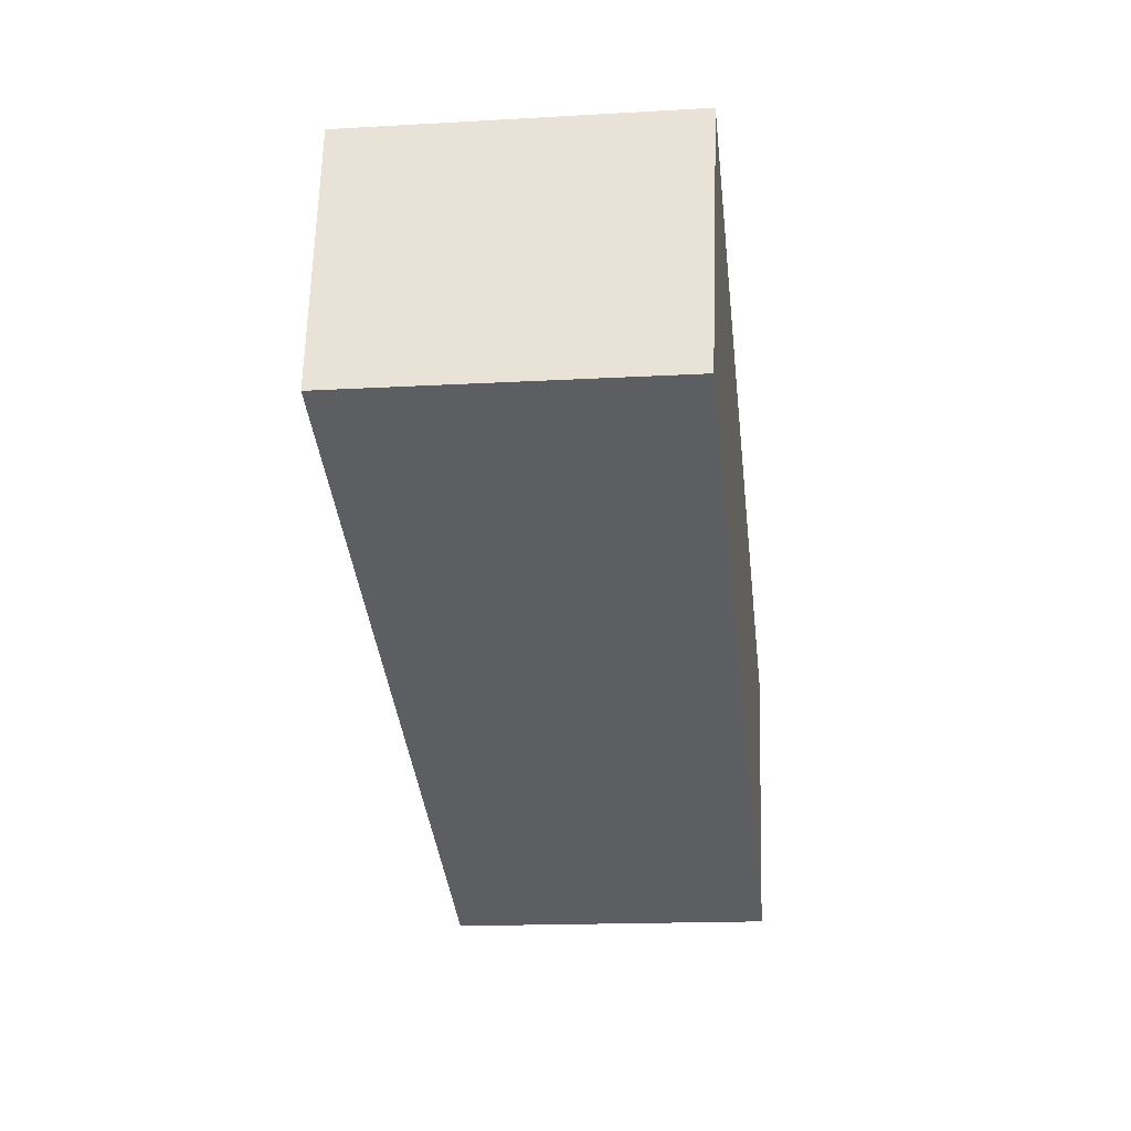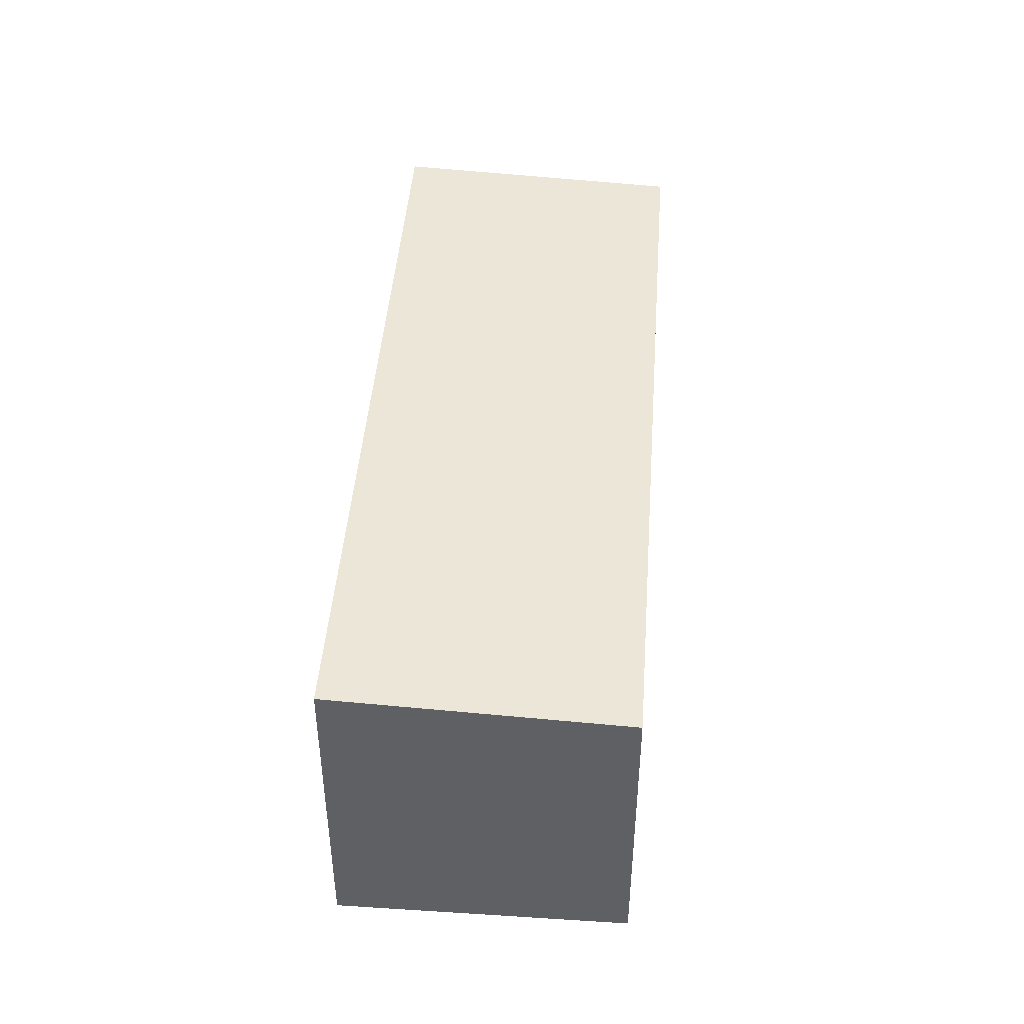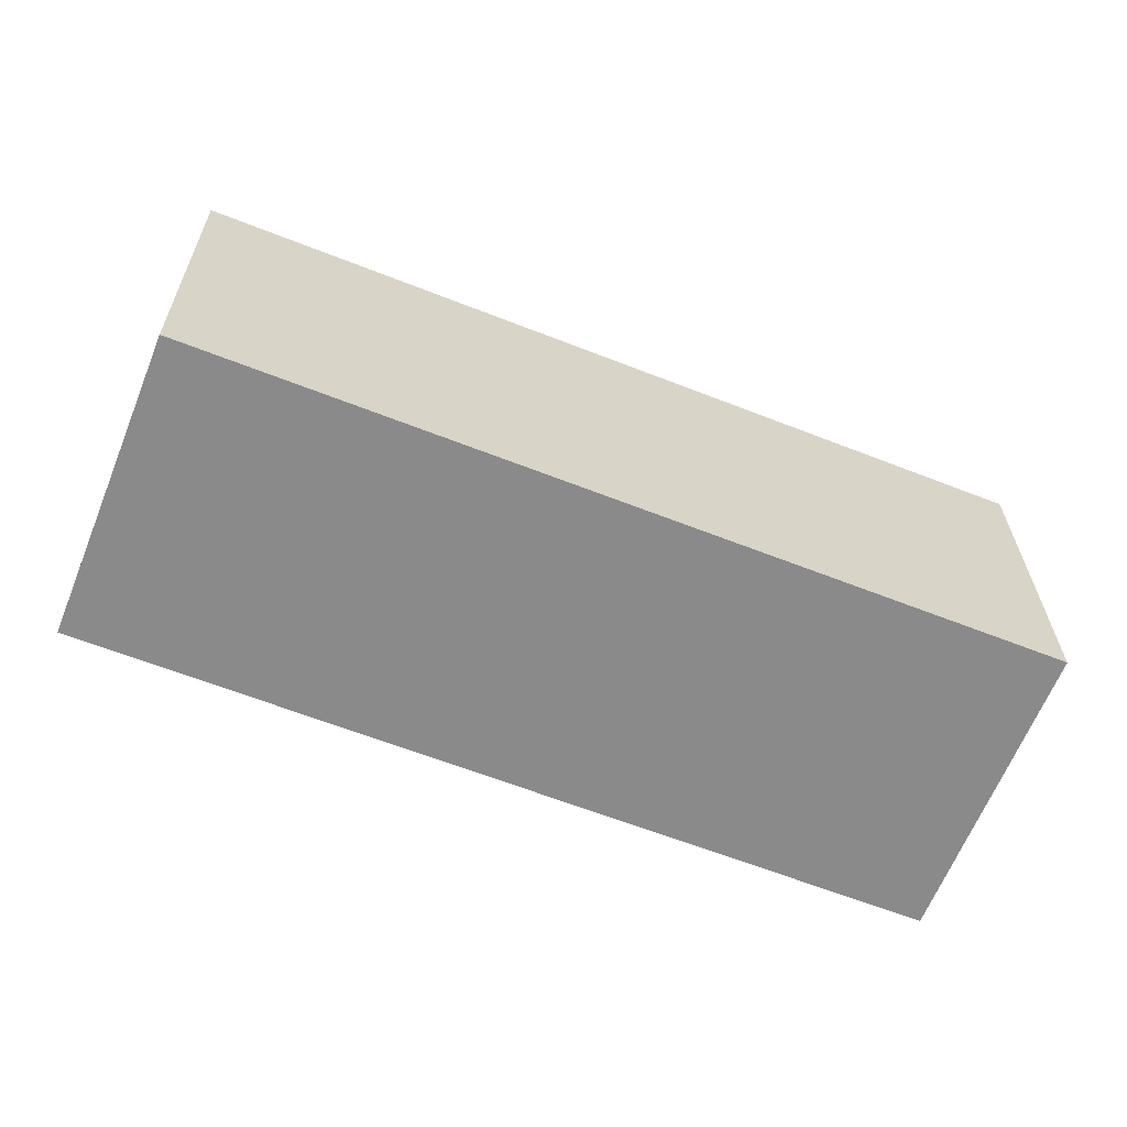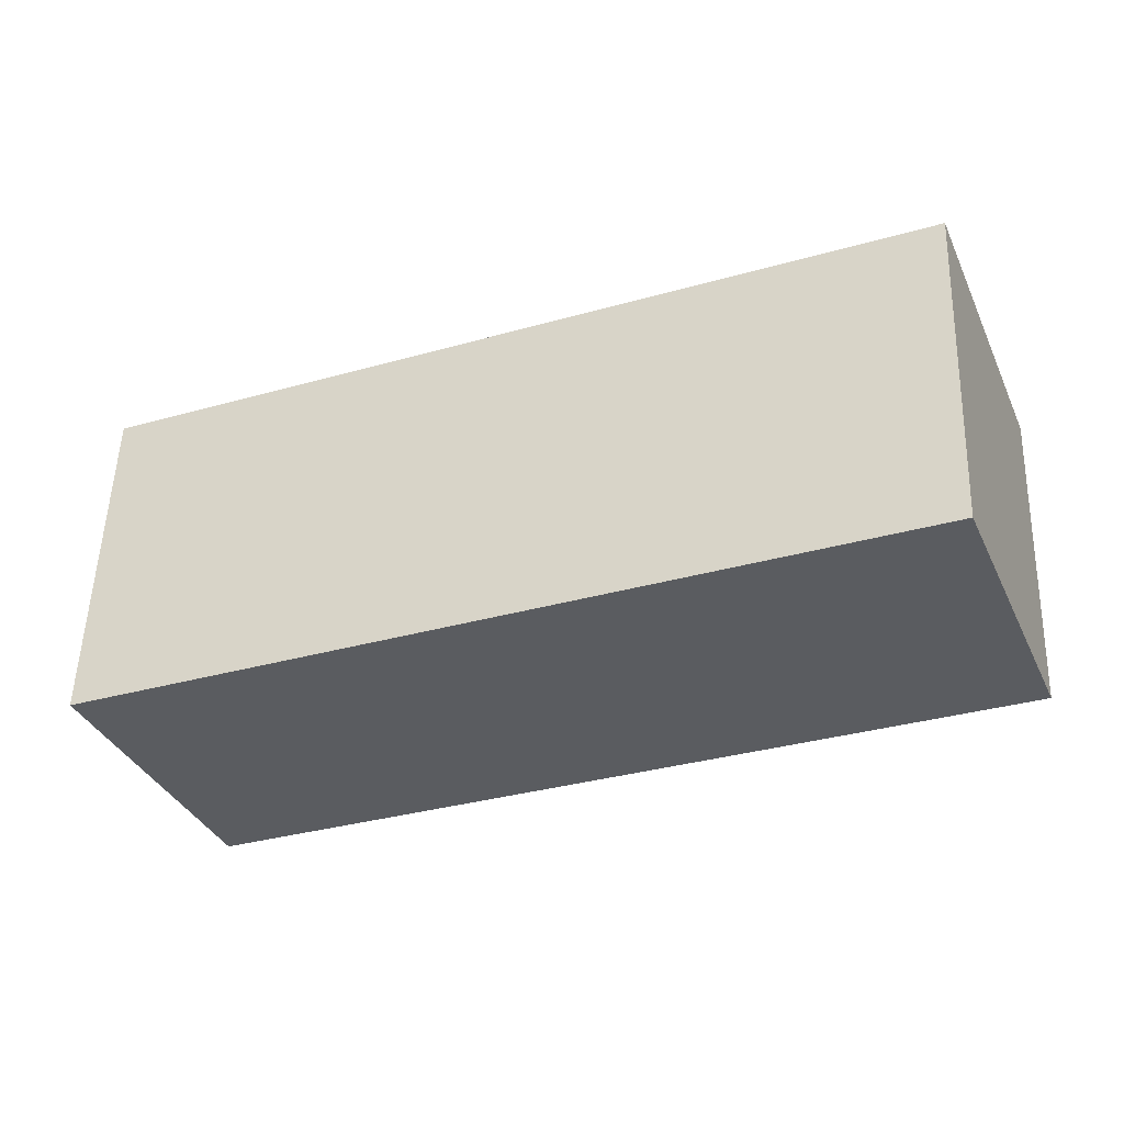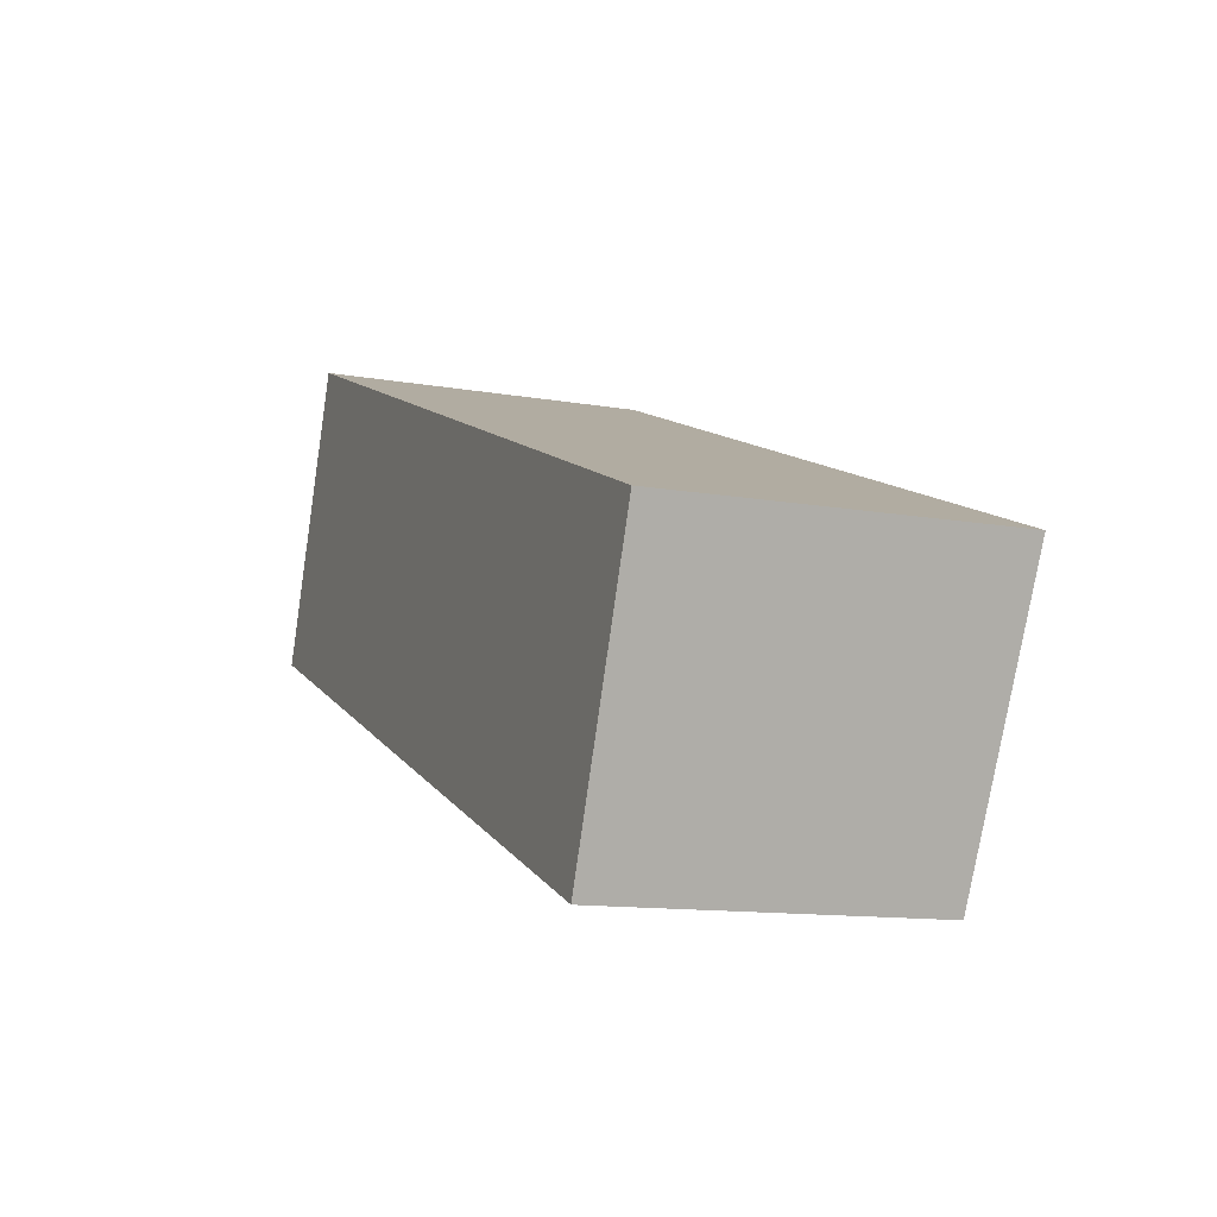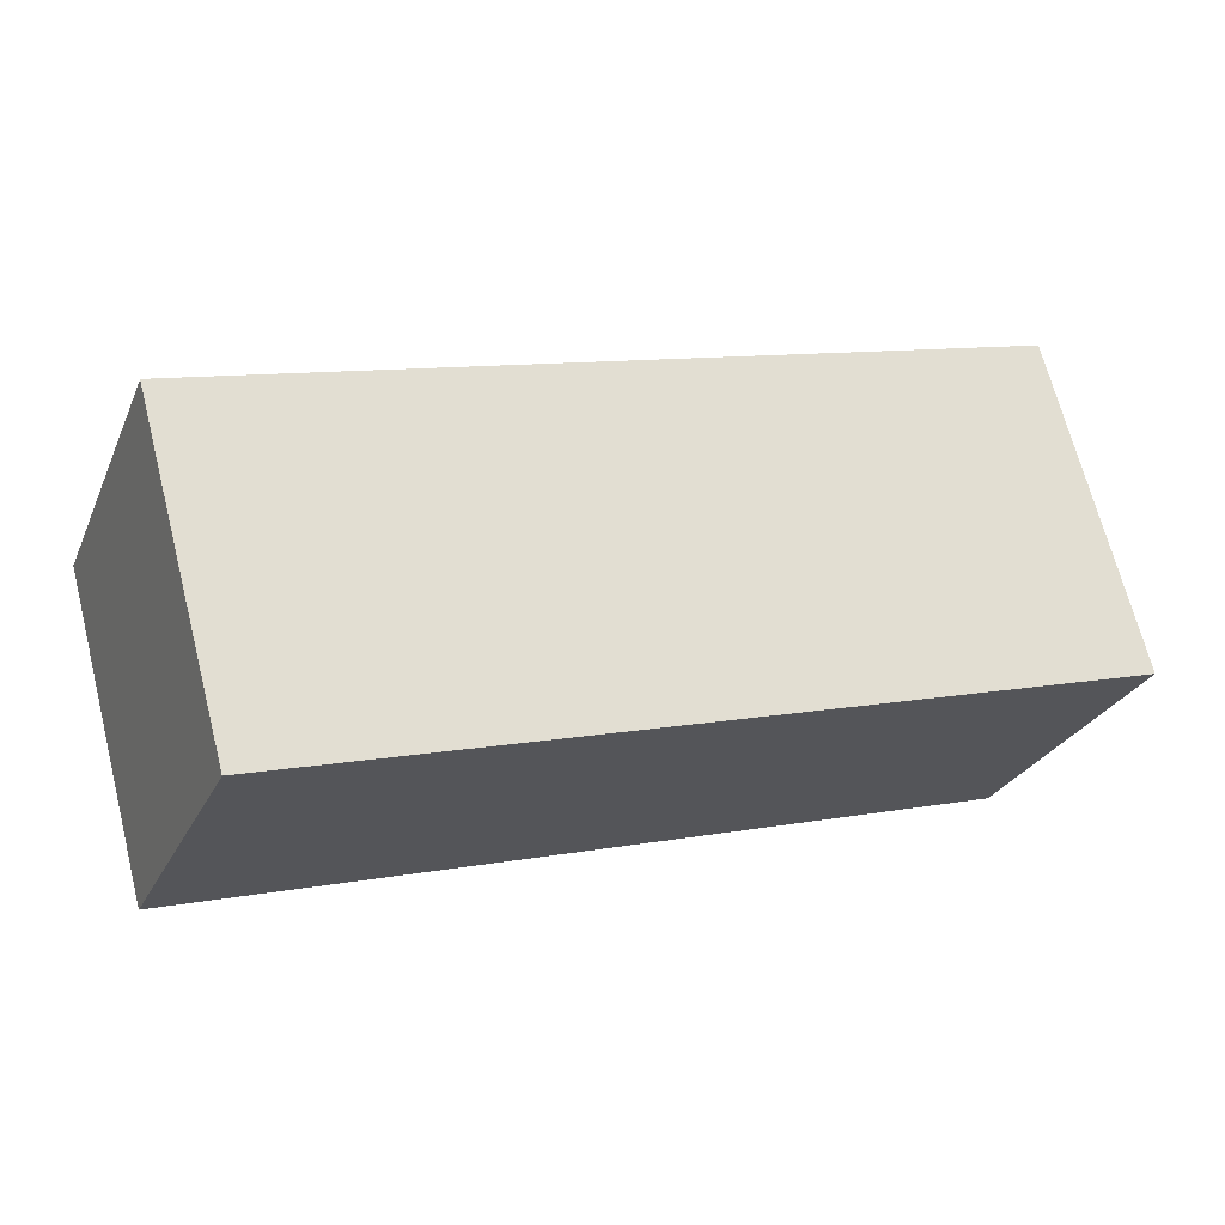
<metadata>
{"format":"obj","ext":"obj","renderer":"f3d","projection":"perspective","resolution":1024,"background":"white","views":[{"elev":-16.0,"azim":-83.2,"up":"+Z"},{"elev":44.8,"azim":116.1,"up":"+Y"},{"elev":26.6,"azim":-0.6,"up":"+Z"},{"elev":53.2,"azim":-178.1,"up":"+Z"},{"elev":-12.4,"azim":67.7,"up":"+Z"},{"elev":68.6,"azim":-14.3,"up":"+Z"}]}
</metadata>
<code>
v  0 2.334 1.429e-16
v  6.562 2.438 -0.262
v  5.741 2.334 -2.306
v  0.82 2.438 2.044
v  6.562 1.604e-17 -0.262
v  5.741 1.412e-16 -2.306
v  0 0 0
v  0.82 -1.252e-16 2.044
g defaultobject
f 1 2 3
f 2 1 4
f 5 3 2
f 3 5 6
f 6 1 3
f 1 6 7
f 1 8 4
f 8 1 7
f 8 2 4
f 2 8 5
f 8 6 5
f 6 8 7

</code>
